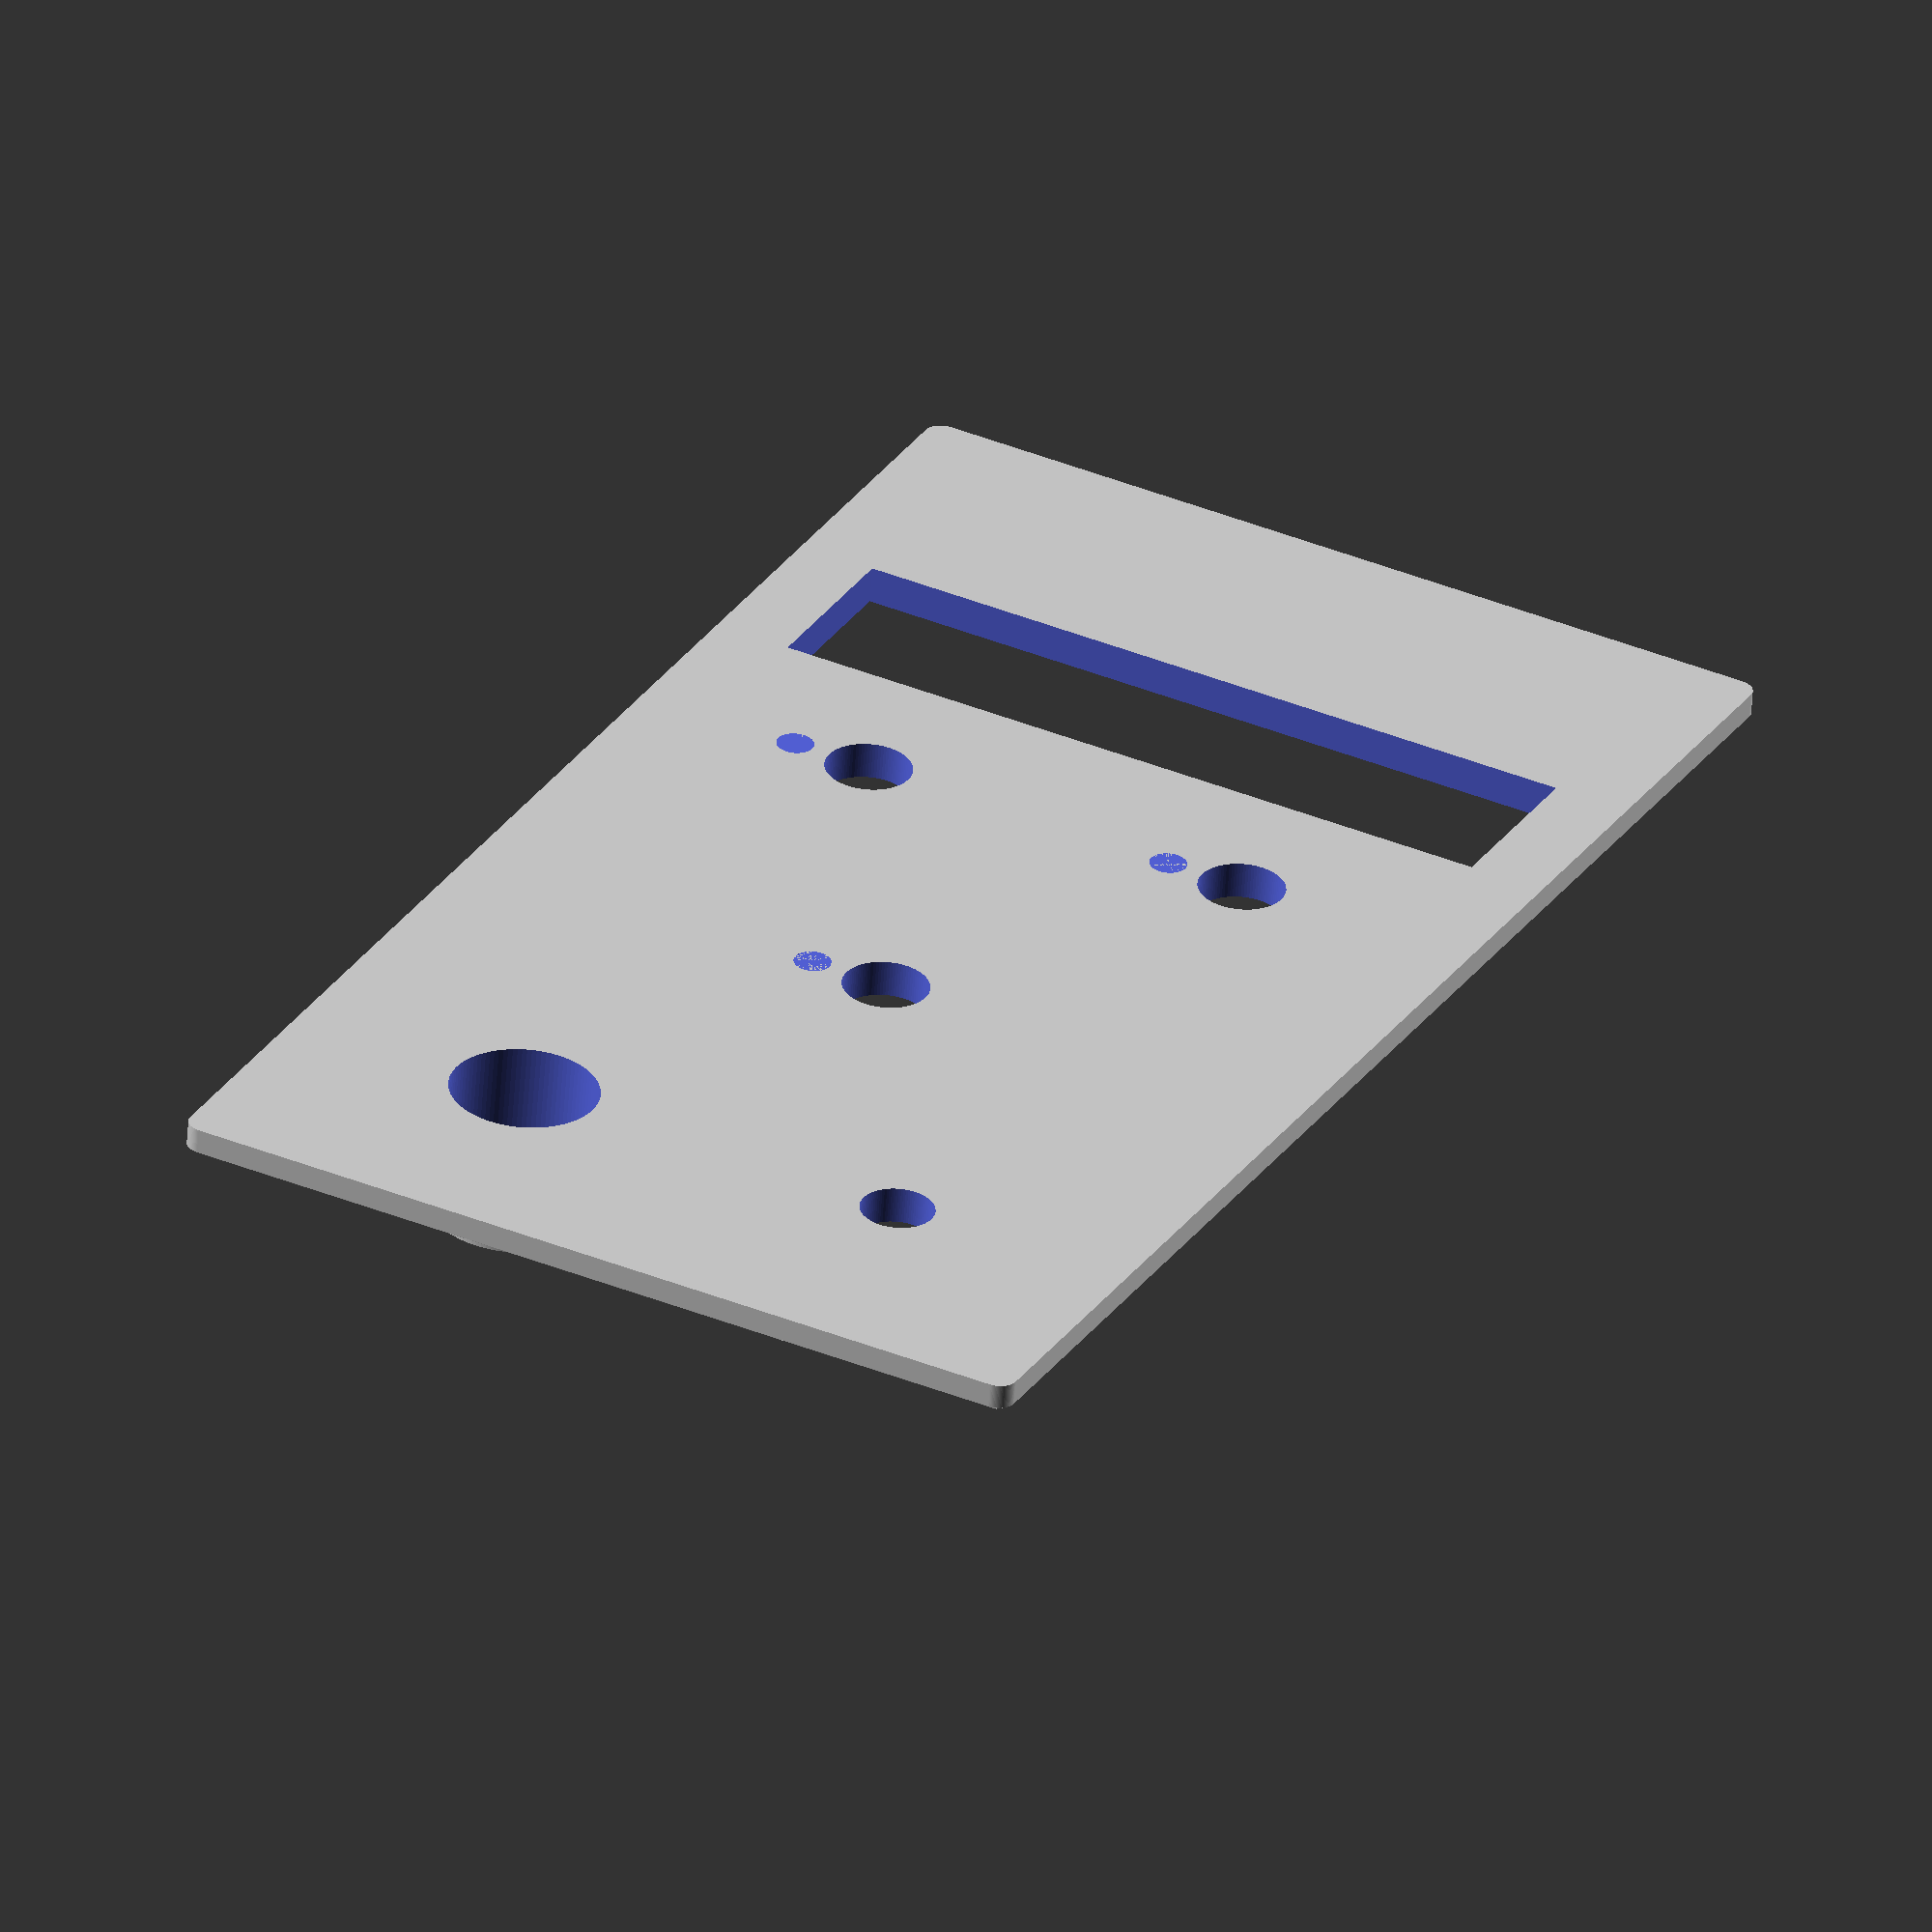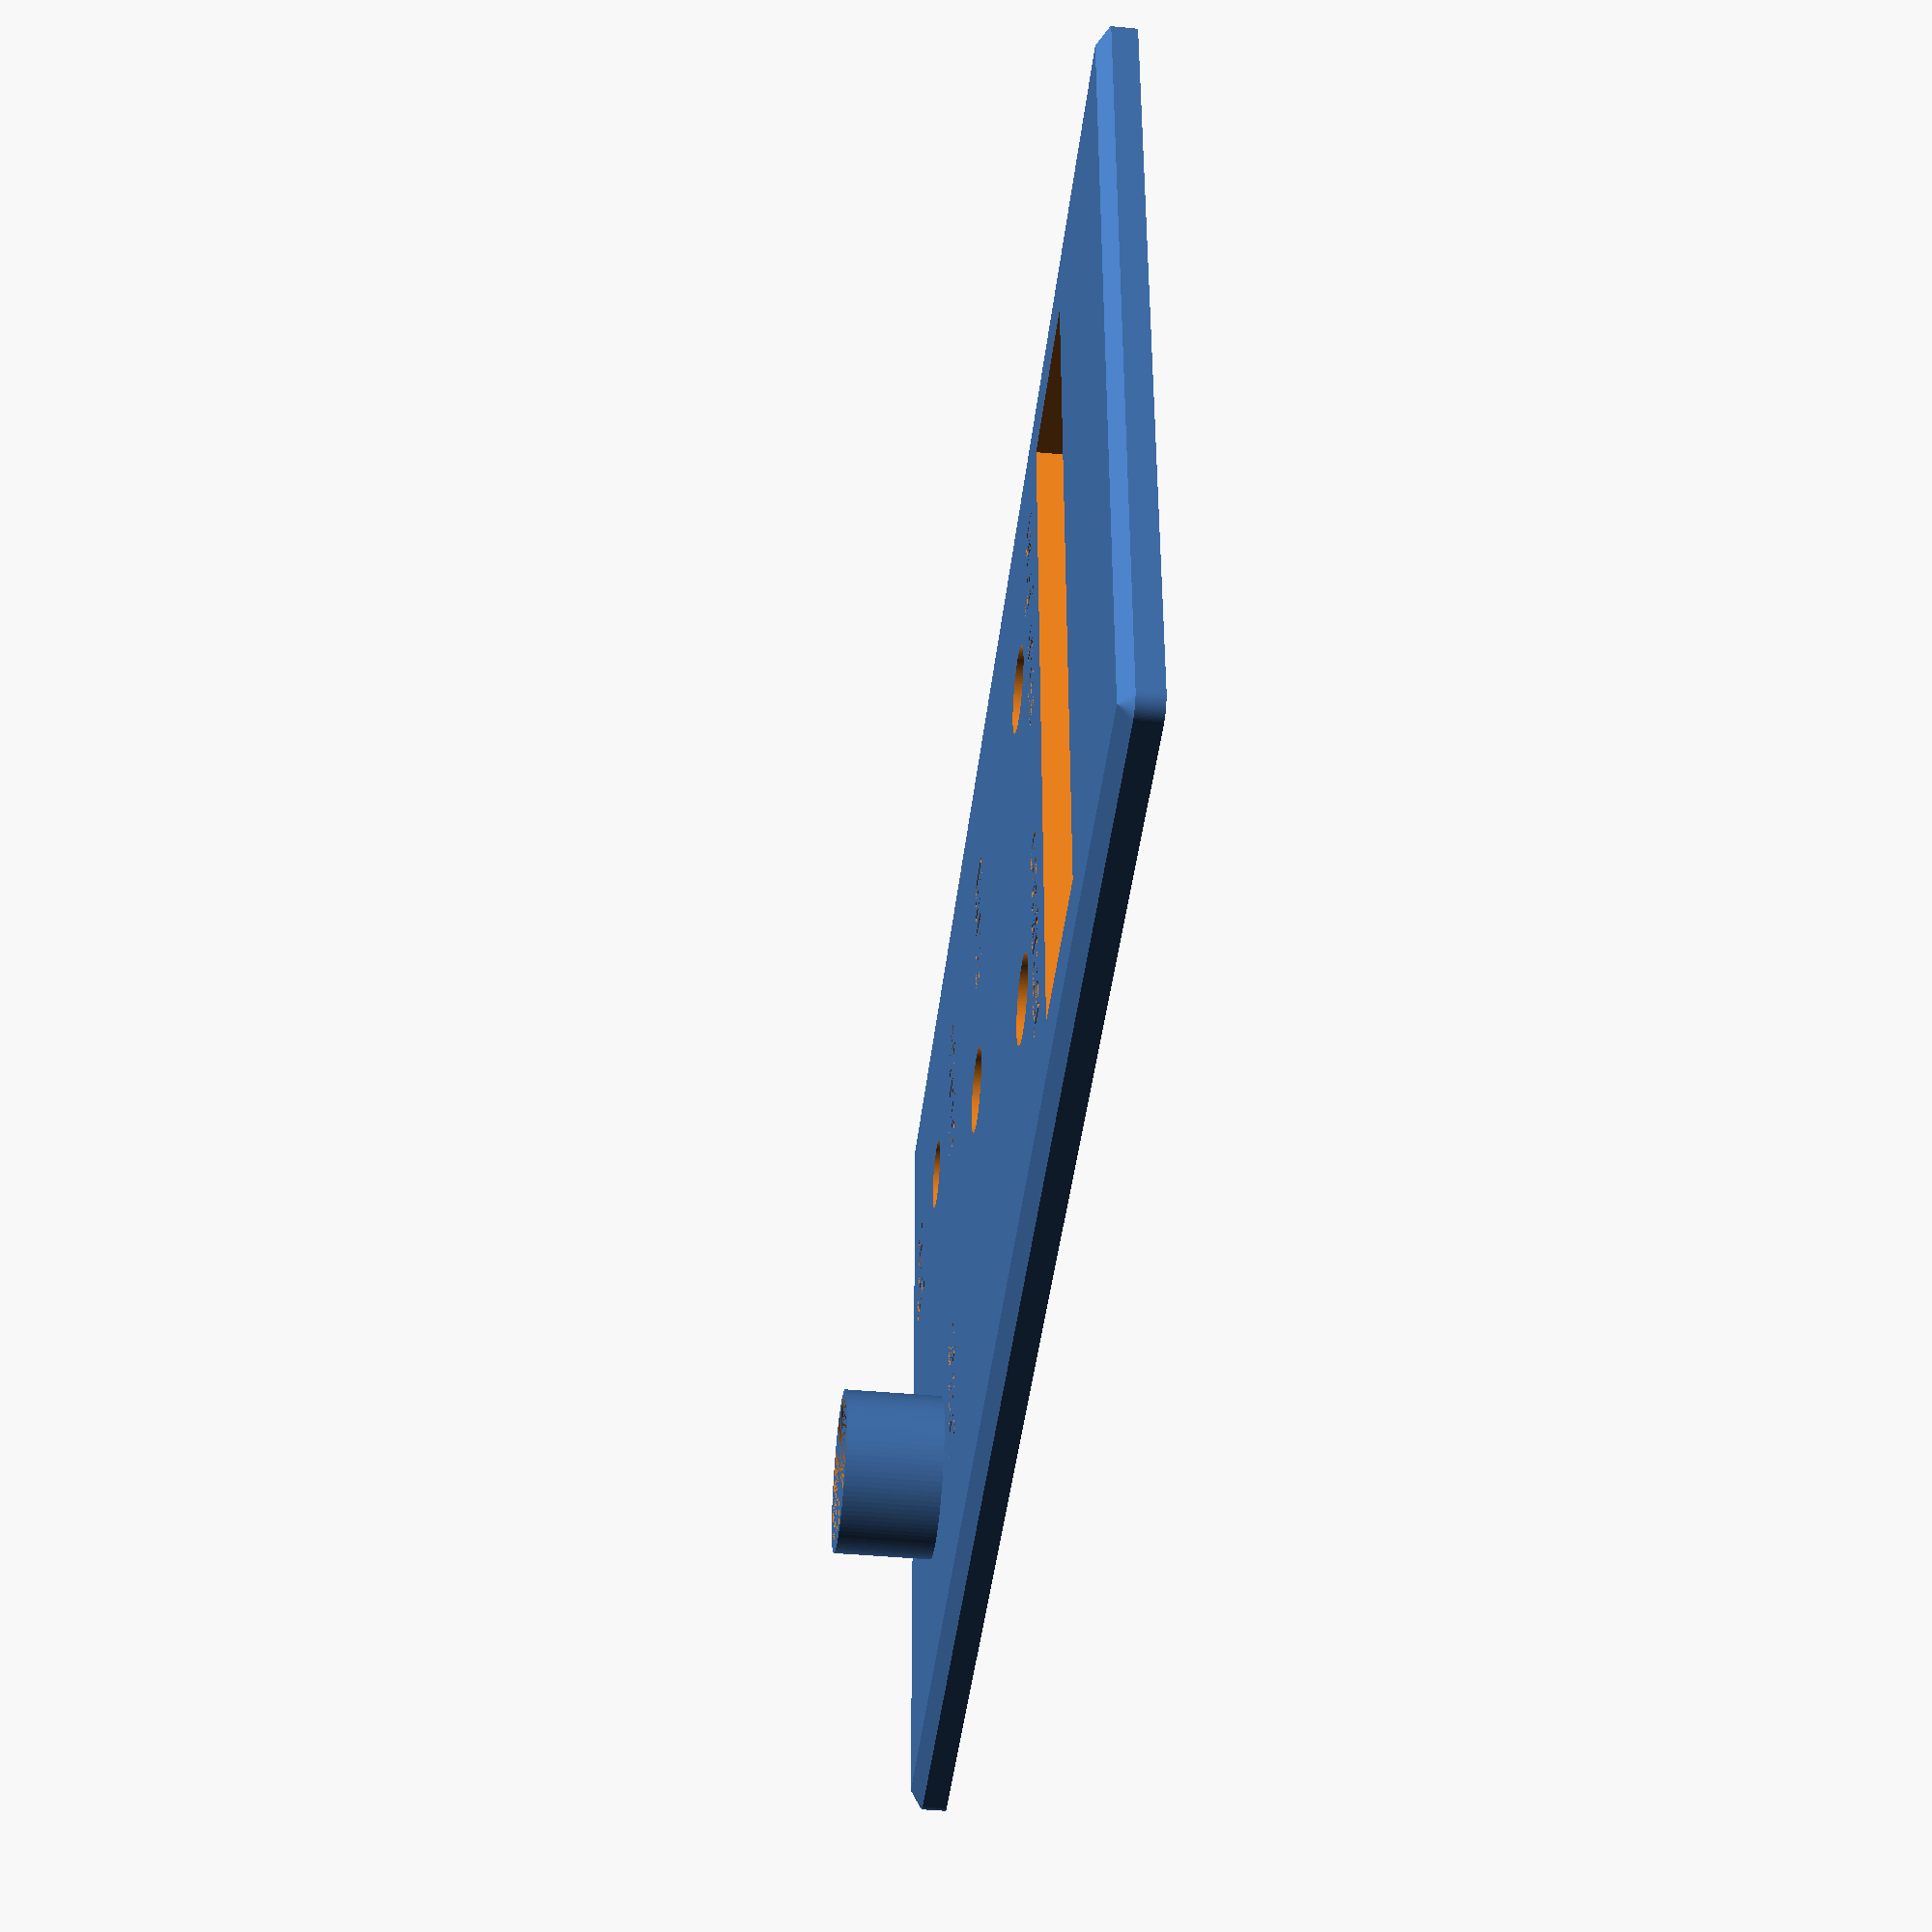
<openscad>
plate_x = 73;
plate_y = 129;
plate_z = 4;


module screen_hole() {
    translate([0,0,7.5/2])
        cube([60.5, 14.5, 7.5], center=true);
}
module plate() {
    union() {
        translate([0,0, plate_z/2])
            minkowski() {
                cube([plate_x-3, plate_y-3, plate_z/2], center=true);
                cylinder(d1=3, d2=0, h=plate_z/4);
            }
        }
        translate([plate_x/2-20, -plate_y/2+20, (plate_z+4)/2])
            cylinder(d=13.5, h=(plate_z+4));
}

module encoder_hole() {
    translate([0,0, 4/2])
        cylinder(h=6, d=7, center =true);
    translate([10-7/2,0, 1/2])
        cylinder(h=1, d=3, center =true);
}


module button_hole() {
    translate([0,0, 12/2])
        cylinder(h=12, d=12, center =true);
}

module switch_hole() {
    translate([0,0, 8/2])
        cylinder(h=8, d=6, center =true);
}

module texts() {
    translate([plate_x/2-20, -plate_y/2+30, plate_z-1]) {
        linear_extrude(height = 1) {
            text("start", size = 5, halign="center");
        }
    }
    translate([-plate_x/2+20, -plate_y/2+30, plate_z-1]) {
        linear_extrude(height = 1) {
            text("white", size = 5, halign="center");
        }
    }
    translate([-plate_x/2+20, -plate_y/2+5, plate_z-1]) {
        linear_extrude(height = 1) {
            text("red", size = 5, halign="center");
        }
    }
    translate([-plate_x/2+20, -plate_y/2+50, plate_z-1]) {
        linear_extrude(height = 1) {
            text("time", size = 5, halign="center");
        }
    }
    translate([-plate_x/2+20, plate_y/2-44, plate_z-1]) {
        linear_extrude(height = 1) {
            text("brightnes", size = 4, halign="center");
        }
    }
    translate([plate_x/2-20, plate_y/2-44, plate_z-1]) {
        linear_extrude(height = 1) {
            text("contrast", size = 4, halign="center");
        }
    }
}

difference() {
    $fn = 100;
    plate();
    translate([0, plate_y/2-30, 0])
        screen_hole();
    translate([plate_x/2 - 20, plate_y/2-50, 0])
        encoder_hole();
    translate([-plate_x/2 + 20, plate_y/2-50, 0])
        encoder_hole();
    translate([0, -plate_y/2+50, 0])
        encoder_hole();
    translate([plate_x/2-20, -plate_y/2+20, 0])
        button_hole();
    translate([-plate_x/2+20, -plate_y/2+20, 0])
        switch_hole();
    texts();
}
</openscad>
<views>
elev=59.3 azim=332.7 roll=176.2 proj=o view=wireframe
elev=42.0 azim=89.1 roll=83.5 proj=p view=wireframe
</views>
